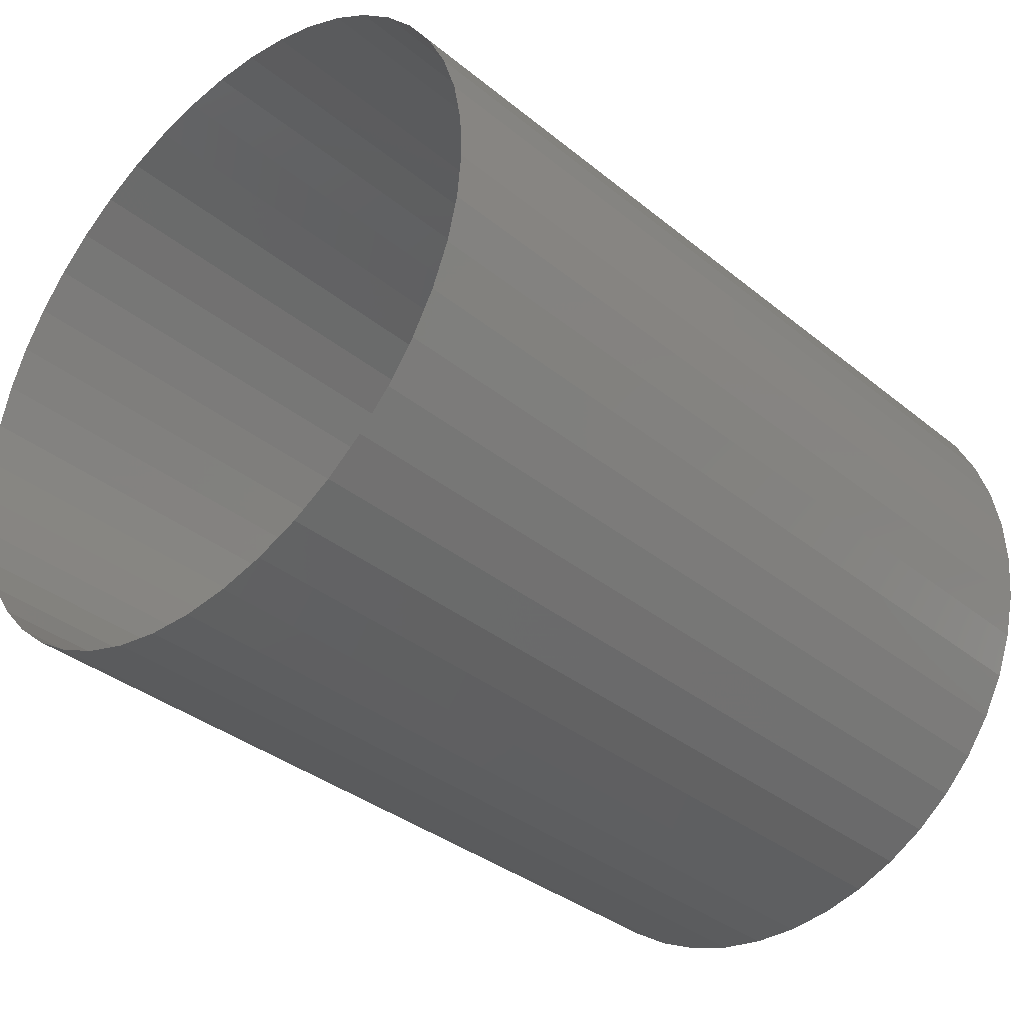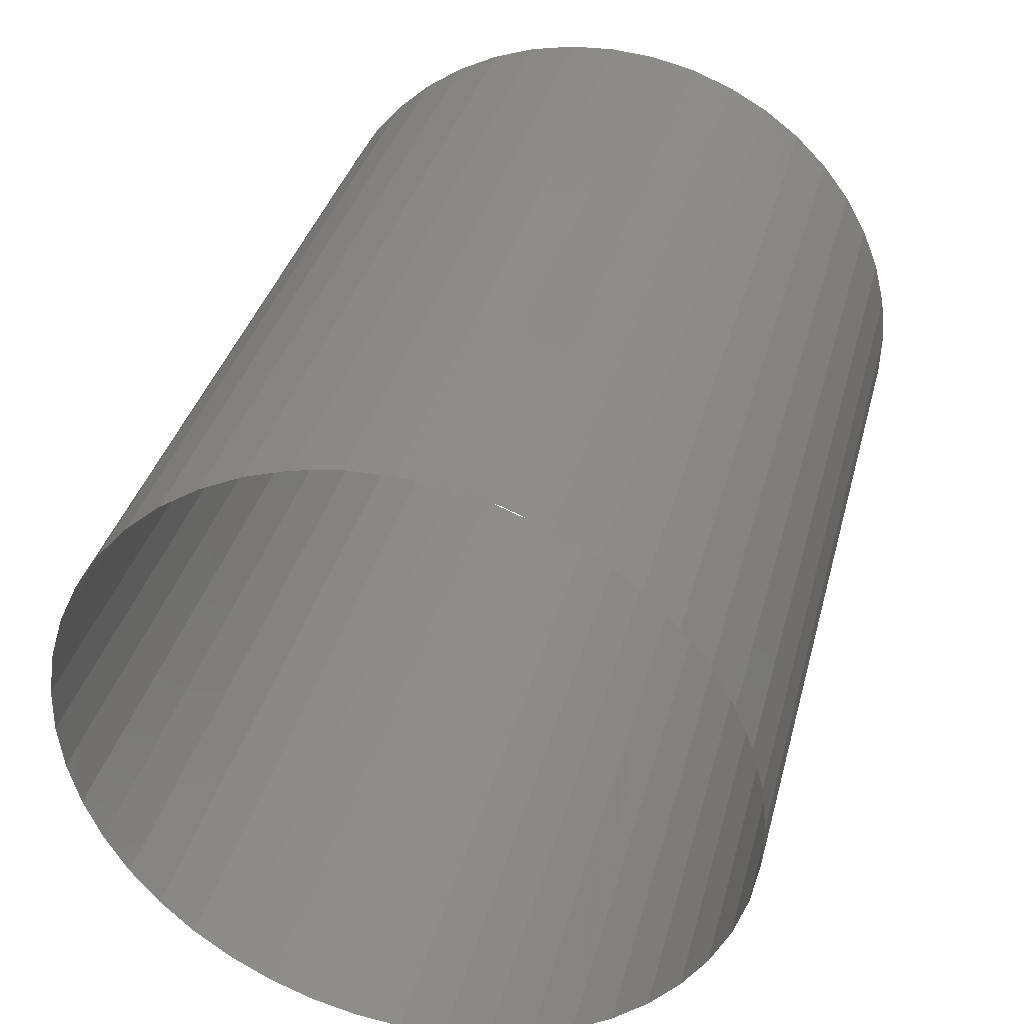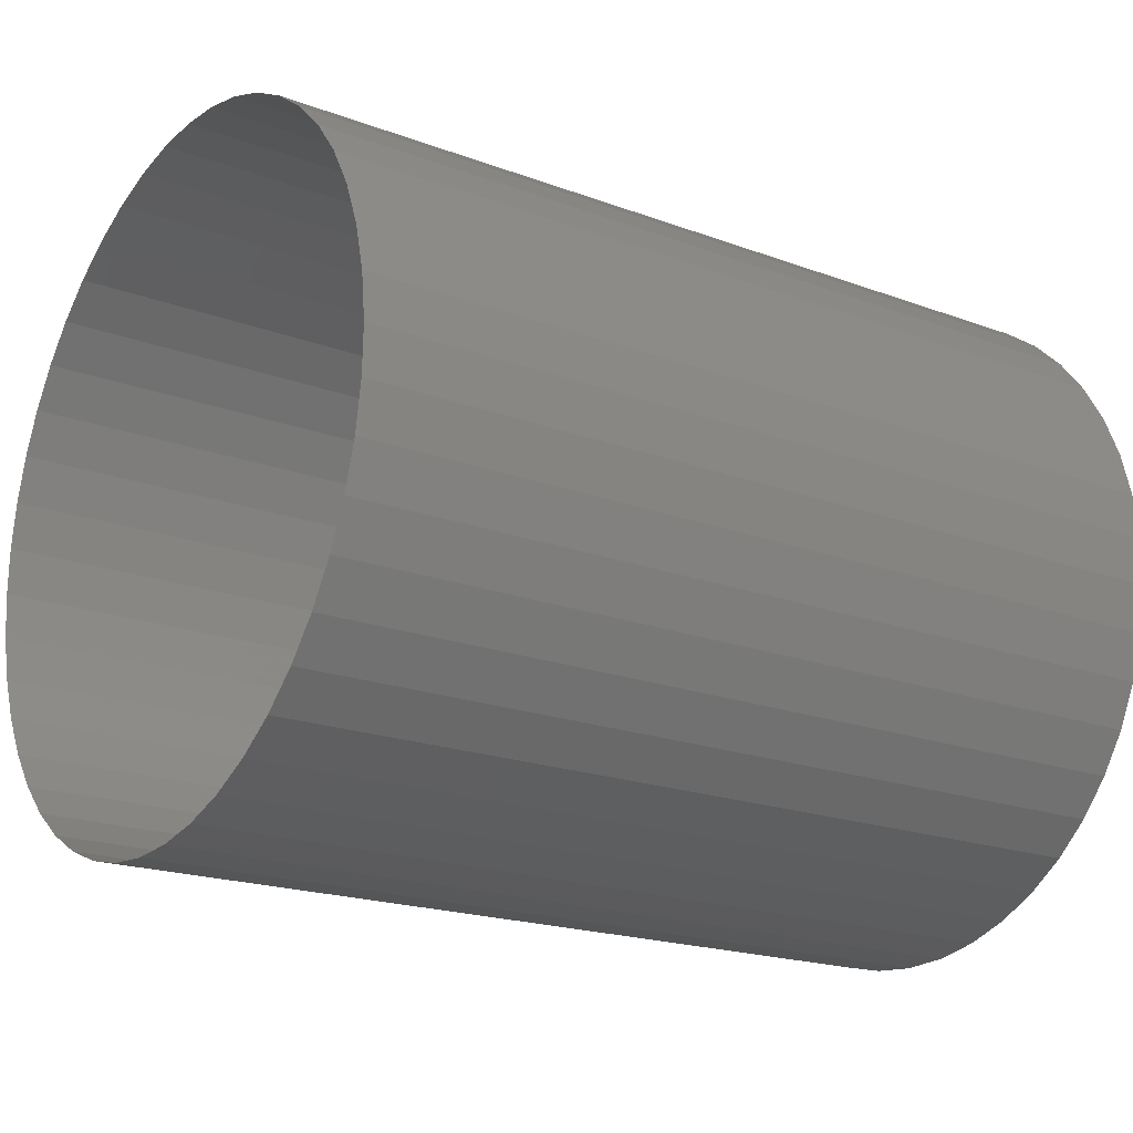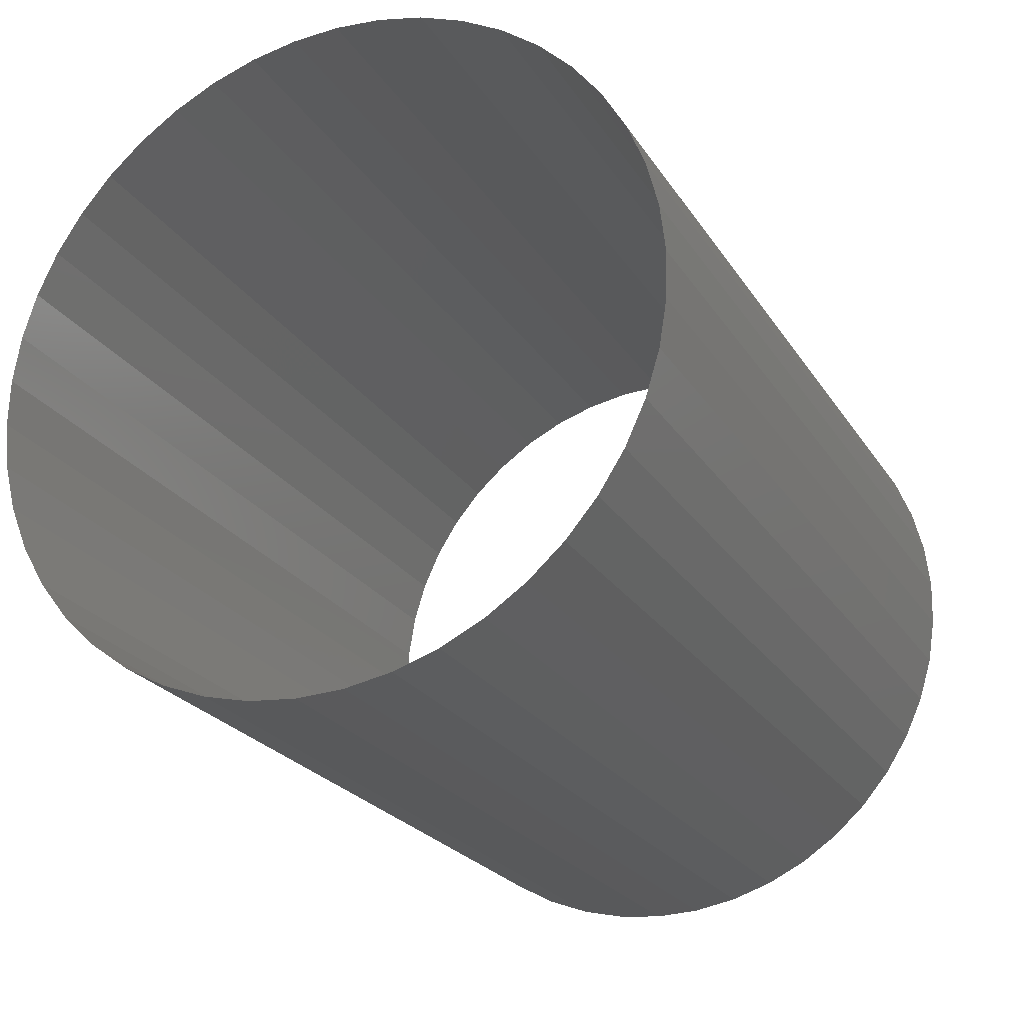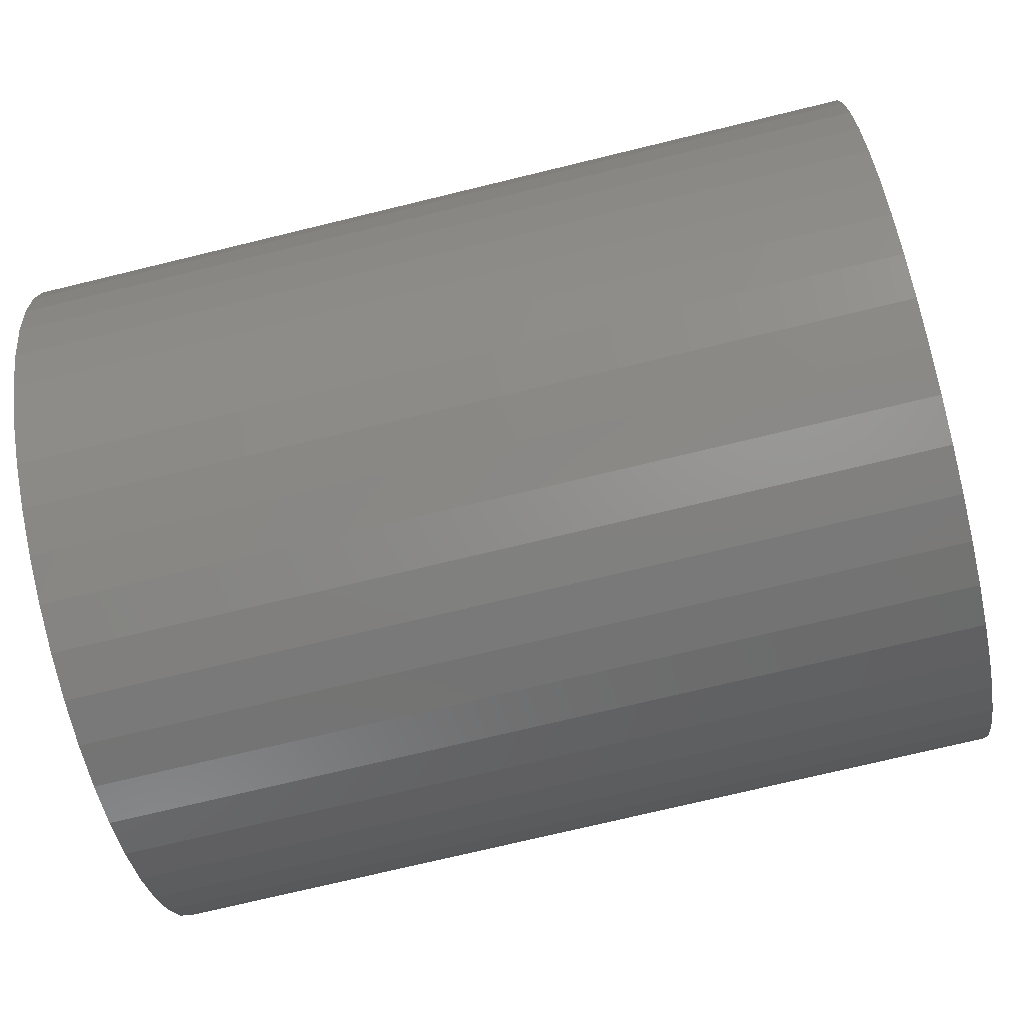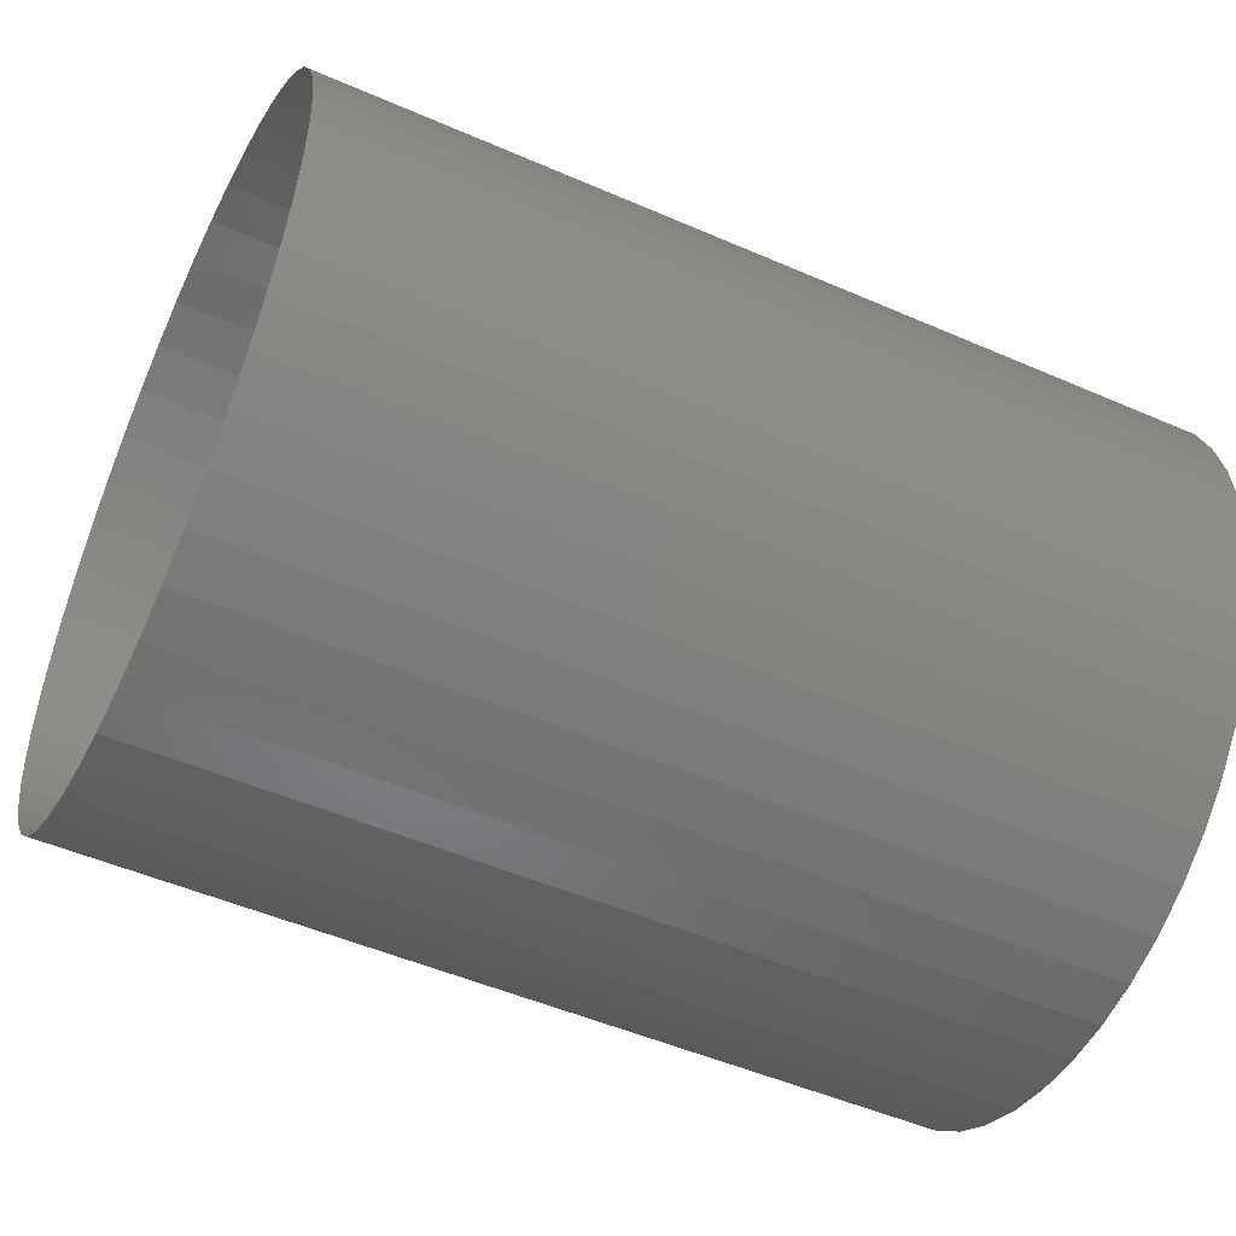
<metadata>
{"format":"stl","ext":"stl","renderer":"f3d","projection":"perspective","resolution":1024,"background":"white","views":[{"elev":-35.8,"azim":-46.7,"up":"+Y"},{"elev":36.2,"azim":-75.7,"up":"+Z"},{"elev":-19.6,"azim":-34.7,"up":"+Z"},{"elev":-23.5,"azim":-65.4,"up":"+Z"},{"elev":-74.0,"azim":13.6,"up":"+Y"},{"elev":-50.4,"azim":154.5,"up":"+Y"}]}
</metadata>
<code>
# stl→obj: 92 verts, 92 faces
v 1592 102.9 140.1
v 1592 102.6 140
v 1597 102.9 140.1
v 1597 102.6 140
v 1597 103.2 140.2
v 1592 103.2 140.2
v 1592 103.4 140.3
v 1597 103.4 140.3
v 1592 103.6 140.5
v 1597 103.6 140.5
v 1592 103.8 140.6
v 1597 103.8 140.6
v 1592 104 140.9
v 1597 104 140.9
v 1592 104.1 141.1
v 1597 104.1 141.1
v 1592 104.2 141.4
v 1597 104.2 141.4
v 1592 104.3 141.6
v 1597 104.3 141.6
v 1592 104.3 141.9
v 1597 104.3 141.9
v 1592 104.3 142.2
v 1597 104.3 142.2
v 1592 104.3 142.4
v 1597 104.3 142.4
v 1592 104.2 142.7
v 1597 104.2 142.7
v 1592 104.1 142.9
v 1597 104.1 142.9
v 1592 103.9 143.2
v 1597 103.9 143.2
v 1592 103.7 143.4
v 1597 103.7 143.4
v 1592 103.5 143.6
v 1597 103.5 143.6
v 1592 103.3 143.7
v 1597 103.3 143.7
v 1592 103.1 143.8
v 1597 103.1 143.8
v 1592 102.8 143.9
v 1597 102.8 143.9
v 1592 102.5 144
v 1597 102.5 144
v 1592 102.3 144
v 1597 102.3 144
v 1592 102 144
v 1597 102 144
v 1592 101.7 143.9
v 1597 101.7 143.9
v 1592 101.5 143.8
v 1597 101.5 143.8
v 1592 101.2 143.7
v 1597 101.2 143.7
v 1597 101 143.5
v 1592 101 143.5
v 1597 100.8 143.3
v 1592 100.8 143.3
v 1597 100.6 143.1
v 1592 100.6 143.1
v 1597 100.5 142.9
v 1592 100.5 142.9
v 1597 100.4 142.6
v 1592 100.4 142.6
v 1597 100.3 142.3
v 1592 100.3 142.3
v 1597 100.3 142.1
v 1592 100.3 142.1
v 1597 100.3 141.8
v 1592 100.3 141.8
v 1597 100.4 141.5
v 1592 100.4 141.5
v 1592 100.4 141.3
v 1597 100.4 141.3
v 1592 100.6 141
v 1597 100.6 141
v 1592 100.7 140.8
v 1597 100.7 140.8
v 1592 100.9 140.6
v 1597 100.9 140.6
v 1592 101.1 140.4
v 1597 101.1 140.4
v 1592 101.3 140.2
v 1597 101.3 140.2
v 1592 101.6 140.1
v 1597 101.6 140.1
v 1592 101.8 140
v 1597 101.8 140
v 1592 102.1 140
v 1597 102.1 140
v 1592 102.4 140
v 1597 102.4 140
f 1 2 3
f 2 4 3
f 1 3 5
f 6 1 5
f 7 6 8
f 6 5 8
f 9 7 10
f 7 8 10
f 11 9 12
f 9 10 12
f 13 11 14
f 11 12 14
f 15 13 16
f 13 14 16
f 17 15 18
f 15 16 18
f 19 17 20
f 17 18 20
f 21 19 22
f 19 20 22
f 23 21 24
f 21 22 24
f 25 23 26
f 23 24 26
f 27 25 28
f 25 26 28
f 29 27 30
f 27 28 30
f 31 29 32
f 29 30 32
f 33 31 34
f 31 32 34
f 35 33 36
f 33 34 36
f 37 35 38
f 35 36 38
f 39 37 40
f 37 38 40
f 41 39 42
f 39 40 42
f 43 41 44
f 41 42 44
f 45 43 46
f 43 44 46
f 47 45 48
f 45 46 48
f 49 47 50
f 47 48 50
f 51 49 52
f 49 50 52
f 53 51 54
f 51 52 54
f 53 54 55
f 56 53 55
f 56 55 57
f 58 56 57
f 58 57 59
f 60 58 59
f 60 59 61
f 62 60 61
f 62 61 63
f 64 62 63
f 64 63 65
f 66 64 65
f 66 65 67
f 68 66 67
f 68 67 69
f 70 68 69
f 70 69 71
f 72 70 71
f 73 72 74
f 72 71 74
f 75 73 76
f 73 74 76
f 77 75 78
f 75 76 78
f 79 77 80
f 77 78 80
f 81 79 82
f 79 80 82
f 83 81 84
f 81 82 84
f 85 83 86
f 83 84 86
f 87 85 88
f 85 86 88
f 89 87 90
f 87 88 90
f 91 89 92
f 89 90 92
f 2 91 4
f 91 92 4

</code>
